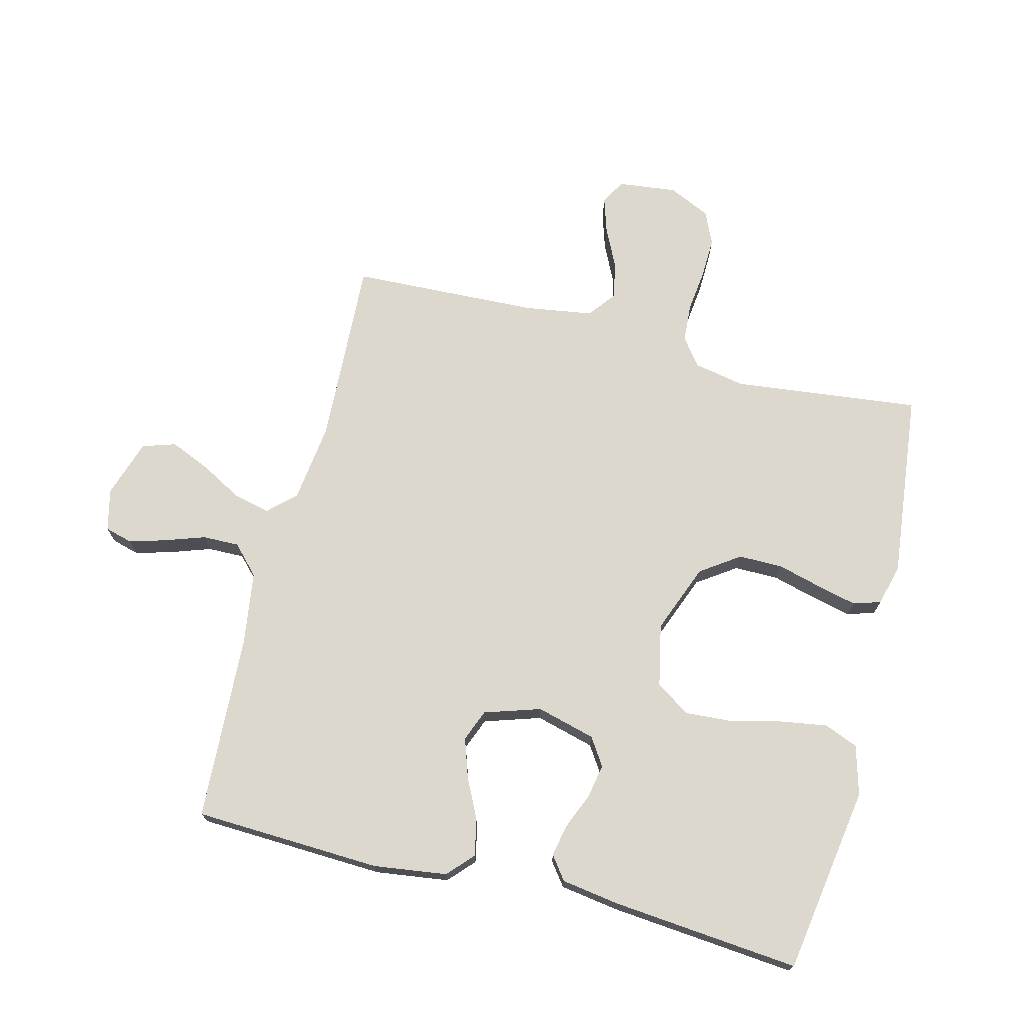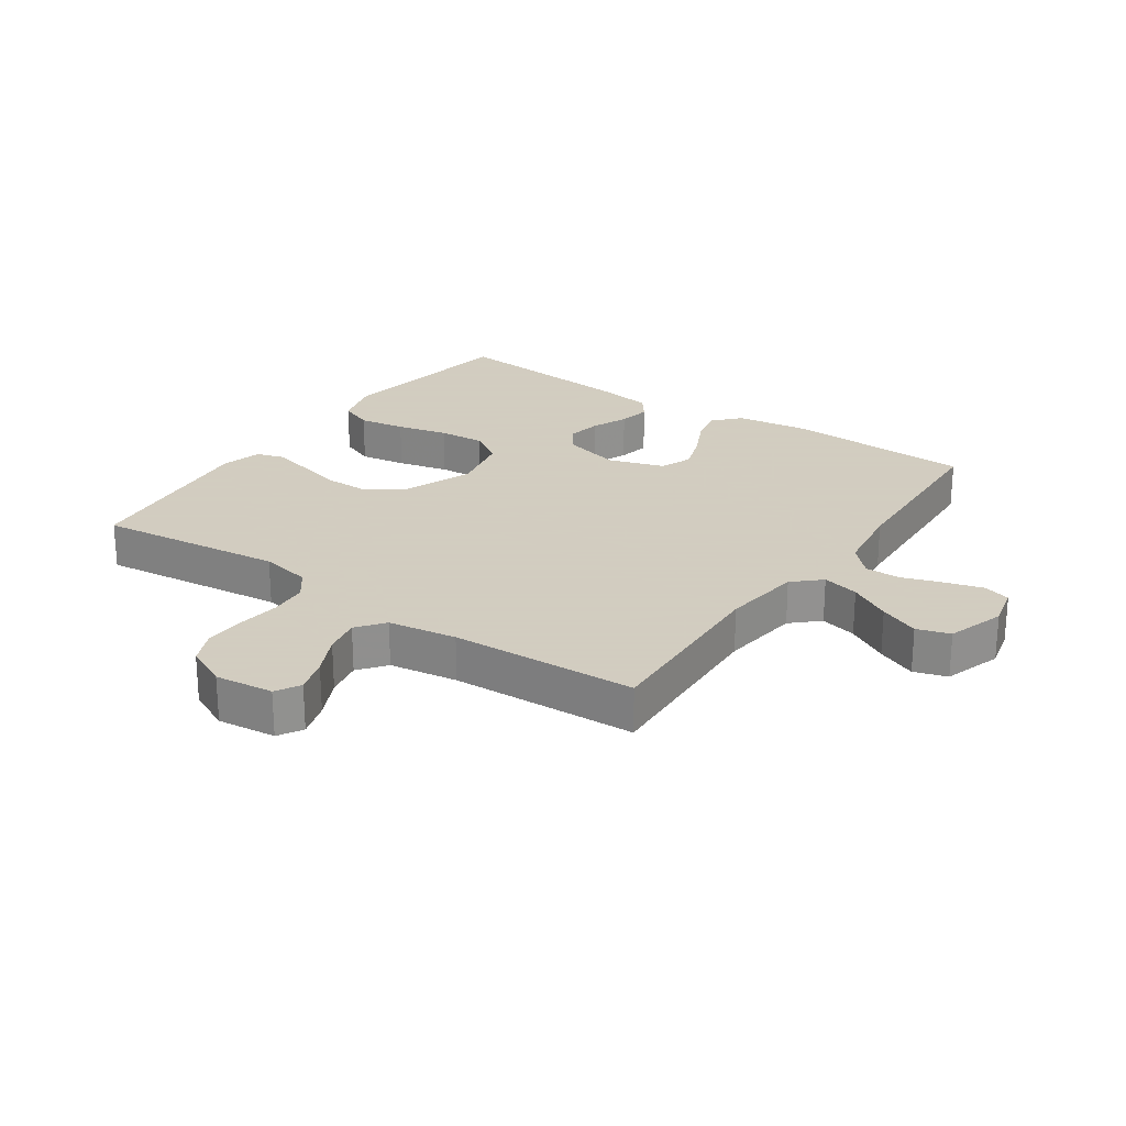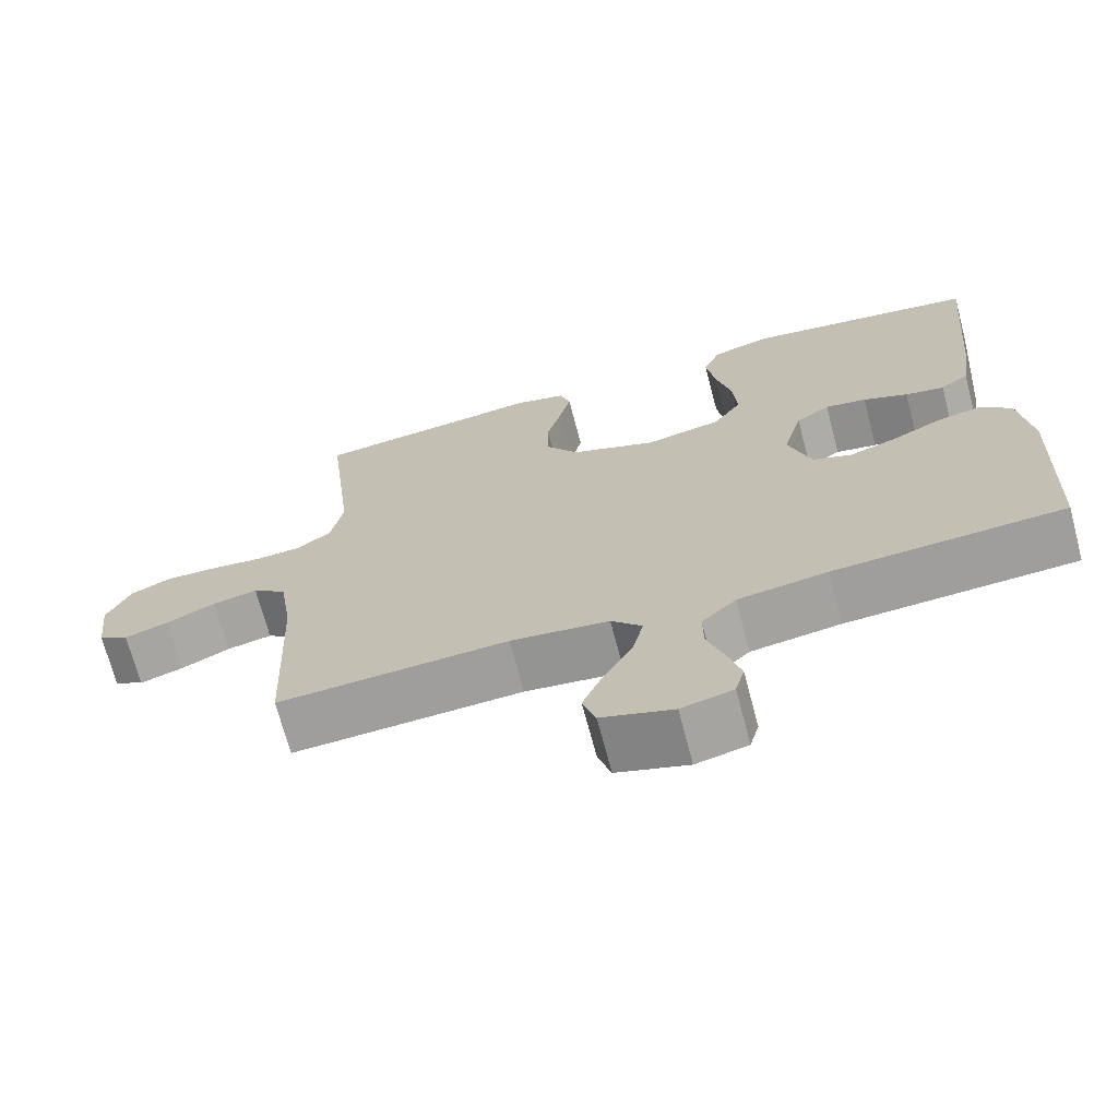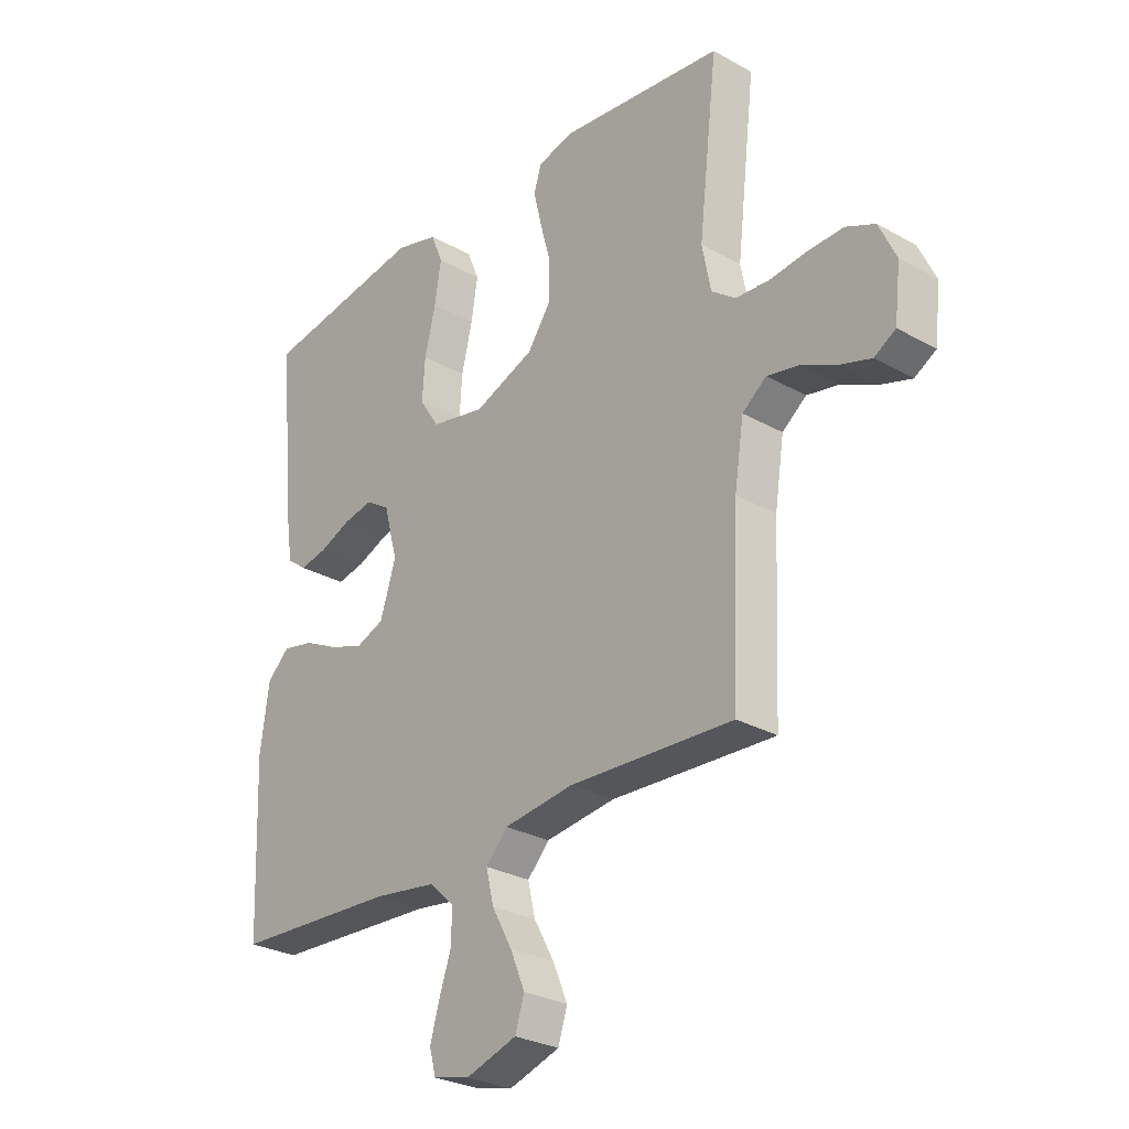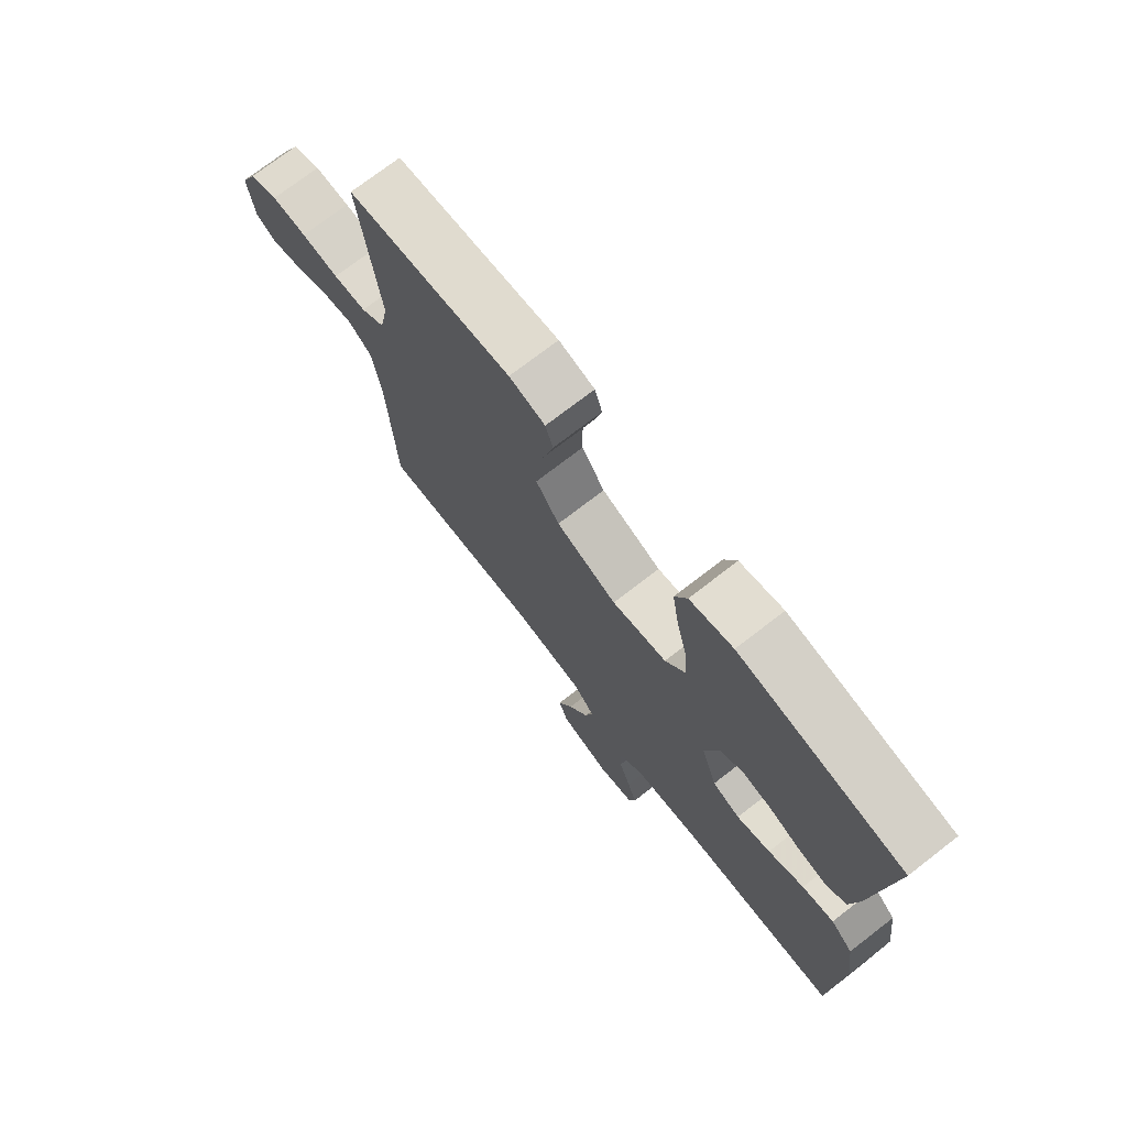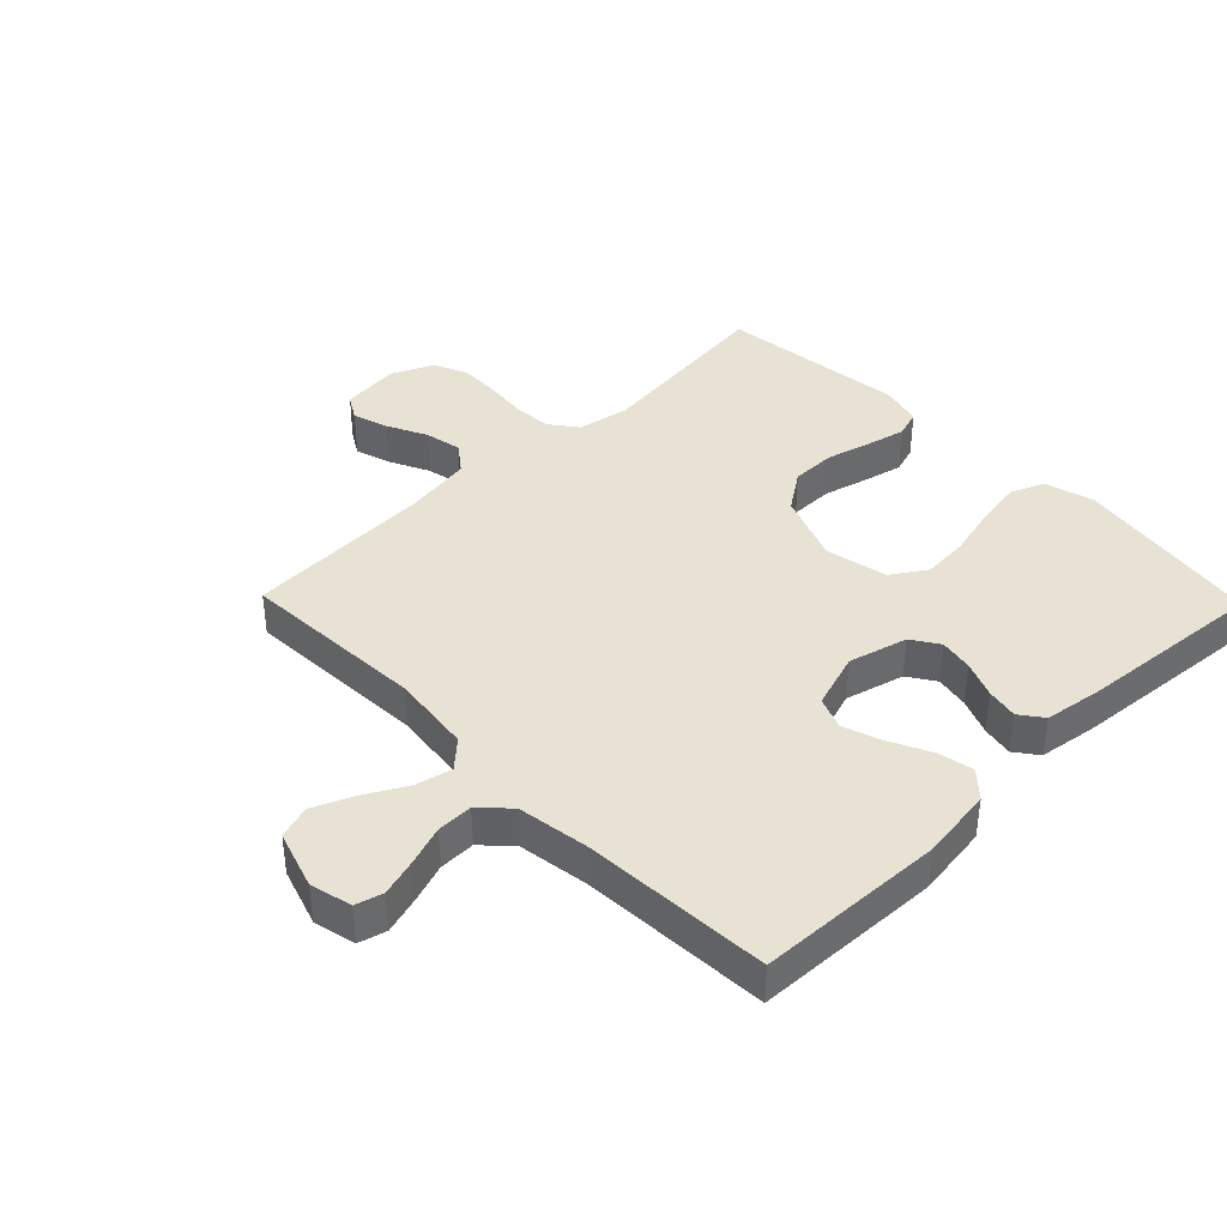
<metadata>
{"format":"obj","ext":"obj","renderer":"f3d","projection":"perspective","resolution":1024,"background":"white","views":[{"elev":72.1,"azim":-75.7,"up":"+Y"},{"elev":24.3,"azim":124.7,"up":"+Y"},{"elev":-70.0,"azim":-165.2,"up":"+Z"},{"elev":-28.2,"azim":49.6,"up":"+Z"},{"elev":73.7,"azim":-127.7,"up":"+Z"},{"elev":39.8,"azim":-134.2,"up":"+Y"}]}
</metadata>
<code>
v -0.5 0.07 0.5
v -0.2 0.07 0.547
v -0.121 0.07 0.525
v -0.099 0.07 0.471
v -0.111 0.07 0.396
v -0.131 0.07 0.314
v -0.136 0.07 0.239
v -0.1 0.07 0.184
v 0 0.07 0.163
v 0.111 0.07 0.206
v 0.154 0.07 0.268
v 0.154 0.07 0.339
v 0.135 0.07 0.41
v 0.12 0.07 0.473
v 0.134 0.07 0.517
v 0.2 0.07 0.534
v 0.5 0.07 0.5
v 0.465 0.07 0.2
v 0.481 0.07 0.118
v 0.525 0.07 0.085
v 0.586 0.07 0.081
v 0.655 0.07 0.089
v 0.72 0.07 0.091
v 0.773 0.07 0.067
v 0.804 0.07 0
v 0.793 0.07 -0.094
v 0.754 0.07 -0.117
v 0.697 0.07 -0.099
v 0.633 0.07 -0.068
v 0.574 0.07 -0.056
v 0.53 0.07 -0.09
v 0.513 0.07 -0.2
v 0.5 0.07 -0.5
v 0.2 0.07 -0.485
v 0.072 0.07 -0.501
v 0.032 0.07 -0.544
v 0.046 0.07 -0.603
v 0.083 0.07 -0.67
v 0.11 0.07 -0.734
v 0.093 0.07 -0.787
v 0 0.07 -0.817
v -0.067 0.07 -0.801
v -0.079 0.07 -0.757
v -0.062 0.07 -0.698
v -0.04 0.07 -0.634
v -0.039 0.07 -0.576
v -0.084 0.07 -0.533
v -0.2 0.07 -0.516
v -0.5 0.07 -0.5
v -0.512 0.07 -0.2
v -0.496 0.07 -0.083
v -0.455 0.07 -0.045
v -0.397 0.07 -0.057
v -0.332 0.07 -0.089
v -0.27 0.07 -0.11
v -0.219 0.07 -0.09
v -0.19 0.07 0
v -0.215 0.07 0.094
v -0.259 0.07 0.123
v -0.313 0.07 0.113
v -0.371 0.07 0.089
v -0.422 0.07 0.079
v -0.459 0.07 0.107
v -0.473 0.07 0.2
v -0.5 0 0.5
v -0.2 0 0.547
v -0.121 0 0.525
v -0.099 0 0.471
v -0.111 0 0.396
v -0.131 0 0.314
v -0.136 0 0.239
v -0.1 0 0.184
v 0 0 0.163
v 0.111 0 0.206
v 0.154 0 0.268
v 0.154 0 0.339
v 0.135 0 0.41
v 0.12 0 0.473
v 0.134 0 0.517
v 0.2 0 0.534
v 0.5 0 0.5
v 0.465 0 0.2
v 0.481 0 0.118
v 0.525 0 0.085
v 0.586 0 0.081
v 0.655 0 0.089
v 0.72 0 0.091
v 0.773 0 0.067
v 0.804 0 0
v 0.793 0 -0.094
v 0.754 0 -0.117
v 0.697 0 -0.099
v 0.633 0 -0.068
v 0.574 0 -0.056
v 0.53 0 -0.09
v 0.513 0 -0.2
v 0.5 0 -0.5
v 0.2 0 -0.485
v 0.072 0 -0.501
v 0.032 0 -0.544
v 0.046 0 -0.603
v 0.083 0 -0.67
v 0.11 0 -0.734
v 0.093 0 -0.787
v 0 0 -0.817
v -0.067 0 -0.801
v -0.079 0 -0.757
v -0.062 0 -0.698
v -0.04 0 -0.634
v -0.039 0 -0.576
v -0.084 0 -0.533
v -0.2 0 -0.516
v -0.5 0 -0.5
v -0.512 0 -0.2
v -0.496 0 -0.083
v -0.455 0 -0.045
v -0.397 0 -0.057
v -0.332 0 -0.089
v -0.27 0 -0.11
v -0.219 0 -0.09
v -0.19 0 0
v -0.215 0 0.094
v -0.259 0 0.123
v -0.313 0 0.113
v -0.371 0 0.089
v -0.422 0 0.079
v -0.459 0 0.107
v -0.473 0 0.2
f 4 5 6
f 3 4 6
f 2 3 6
f 1 2 6
f 64 1 6
f 63 64 6
f 62 63 6
f 61 62 6
f 60 61 6
f 59 60 6 7
f 58 59 7 8
f 57 58 8 9
f 56 57 9 10
f 52 53 54
f 51 52 54
f 50 51 54
f 49 50 54
f 48 49 54
f 47 48 54 55
f 46 47 55 56
f 43 44 45
f 42 43 45
f 41 42 45
f 40 41 45
f 39 40 45
f 38 39 45
f 37 38 45
f 36 37 45 46
f 46 56 10
f 36 46 10
f 35 36 10
f 32 33 34
f 35 10 11
f 34 35 11
f 32 34 11
f 31 32 11
f 27 28 29
f 26 27 29
f 25 26 29
f 24 25 29
f 23 24 29
f 22 23 29
f 21 22 29
f 20 21 29 30
f 31 11 12
f 30 31 12
f 20 30 12
f 19 20 12
f 16 17 18
f 16 18 19
f 15 16 19
f 14 15 19
f 13 14 19
f 12 13 19
f 70 69 68
f 70 68 67
f 70 67 66
f 70 66 65
f 70 65 128
f 70 128 127
f 70 127 126
f 70 126 125
f 70 125 124
f 71 70 124 123
f 72 71 123 122
f 73 72 122 121
f 74 73 121 120
f 118 117 116
f 118 116 115
f 118 115 114
f 118 114 113
f 118 113 112
f 119 118 112 111
f 120 119 111 110
f 109 108 107
f 109 107 106
f 109 106 105
f 109 105 104
f 109 104 103
f 109 103 102
f 109 102 101
f 110 109 101 100
f 74 120 110
f 74 110 100
f 74 100 99
f 98 97 96
f 75 74 99
f 75 99 98
f 75 98 96
f 75 96 95
f 93 92 91
f 93 91 90
f 93 90 89
f 93 89 88
f 93 88 87
f 93 87 86
f 93 86 85
f 94 93 85 84
f 76 75 95
f 76 95 94
f 76 94 84
f 76 84 83
f 82 81 80
f 83 82 80
f 83 80 79
f 83 79 78
f 83 78 77
f 83 77 76
f 1 65 66 2
f 2 66 67 3
f 3 67 68 4
f 4 68 69 5
f 5 69 70 6
f 6 70 71 7
f 7 71 72 8
f 8 72 73 9
f 9 73 74 10
f 10 74 75 11
f 11 75 76 12
f 12 76 77 13
f 13 77 78 14
f 14 78 79 15
f 15 79 80 16
f 16 80 81 17
f 17 81 82 18
f 18 82 83 19
f 19 83 84 20
f 20 84 85 21
f 21 85 86 22
f 22 86 87 23
f 23 87 88 24
f 24 88 89 25
f 25 89 90 26
f 26 90 91 27
f 27 91 92 28
f 28 92 93 29
f 29 93 94 30
f 30 94 95 31
f 31 95 96 32
f 32 96 97 33
f 33 97 98 34
f 34 98 99 35
f 35 99 100 36
f 36 100 101 37
f 37 101 102 38
f 38 102 103 39
f 39 103 104 40
f 40 104 105 41
f 41 105 106 42
f 42 106 107 43
f 43 107 108 44
f 44 108 109 45
f 45 109 110 46
f 46 110 111 47
f 47 111 112 48
f 48 112 113 49
f 49 113 114 50
f 50 114 115 51
f 51 115 116 52
f 52 116 117 53
f 53 117 118 54
f 54 118 119 55
f 55 119 120 56
f 56 120 121 57
f 57 121 122 58
f 58 122 123 59
f 59 123 124 60
f 60 124 125 61
f 61 125 126 62
f 62 126 127 63
f 63 127 128 64
f 64 128 65 1

</code>
